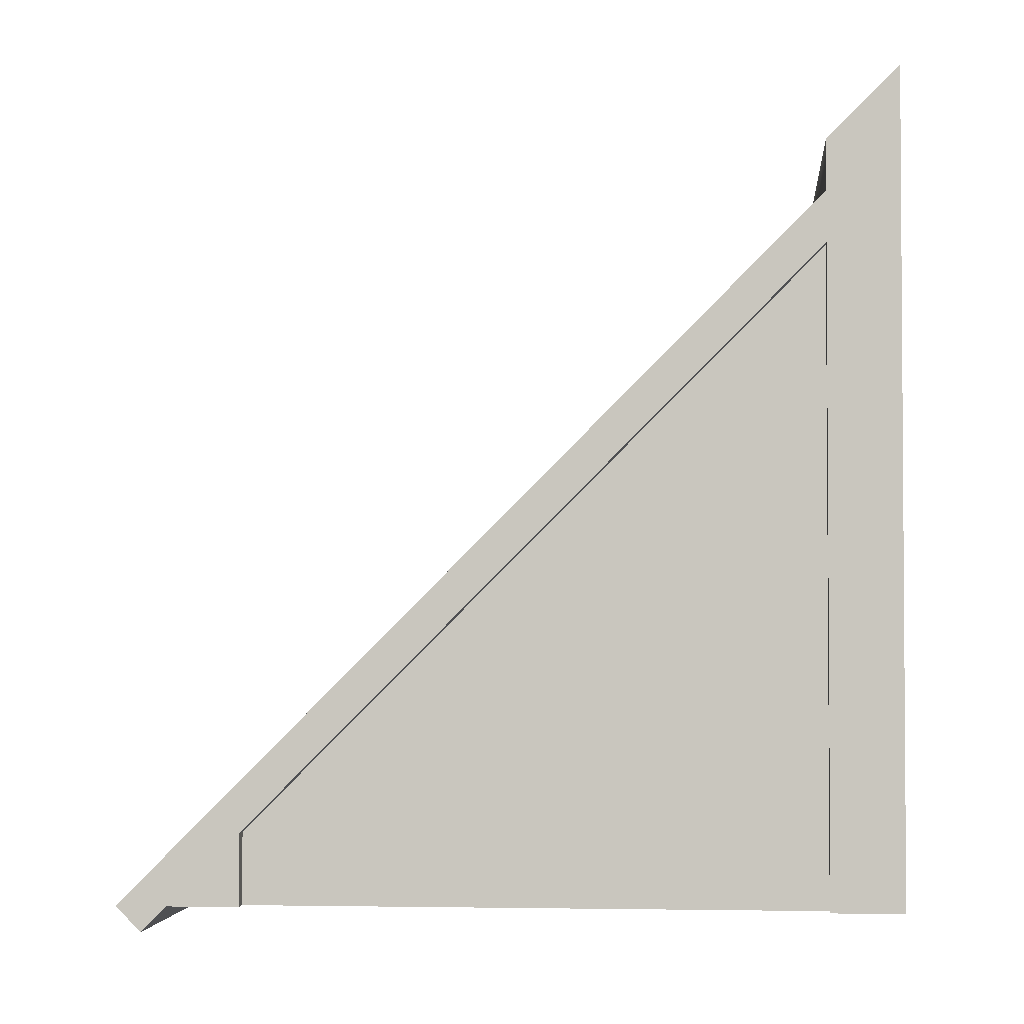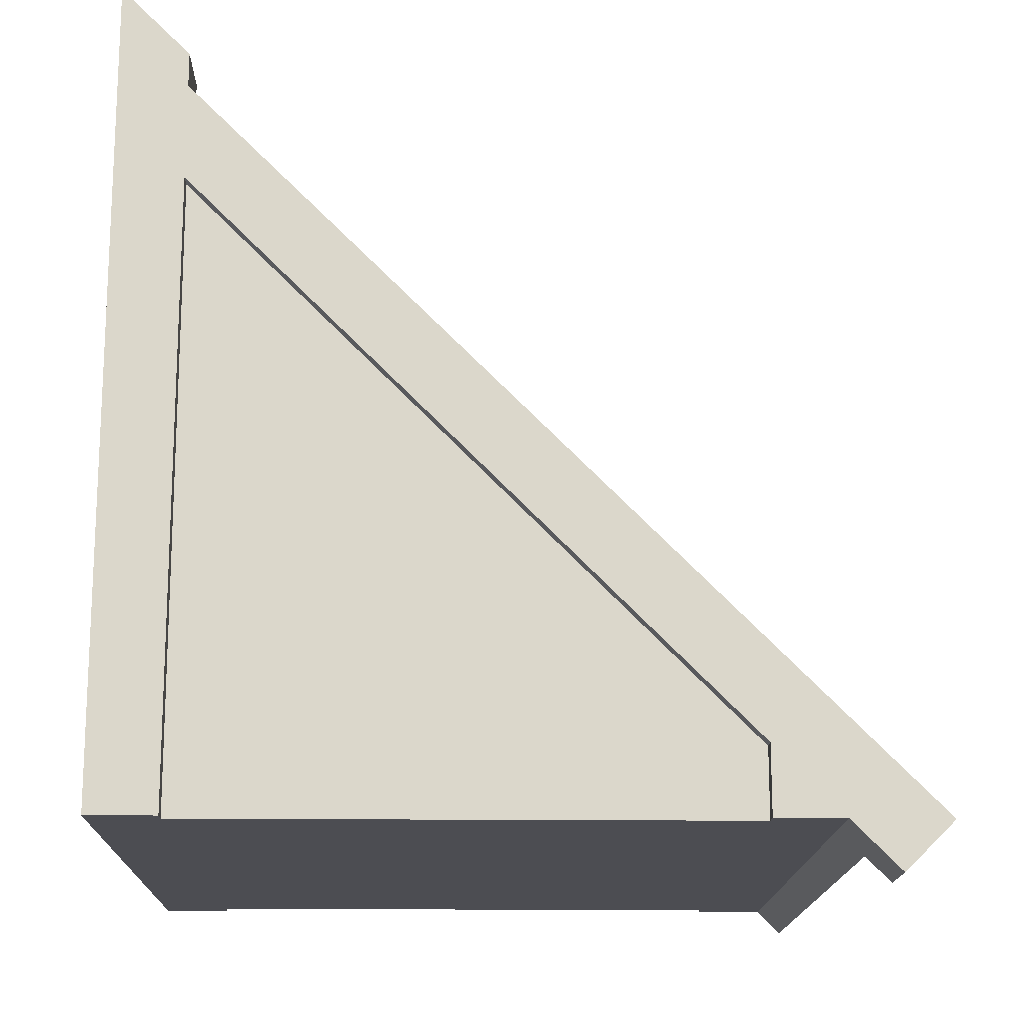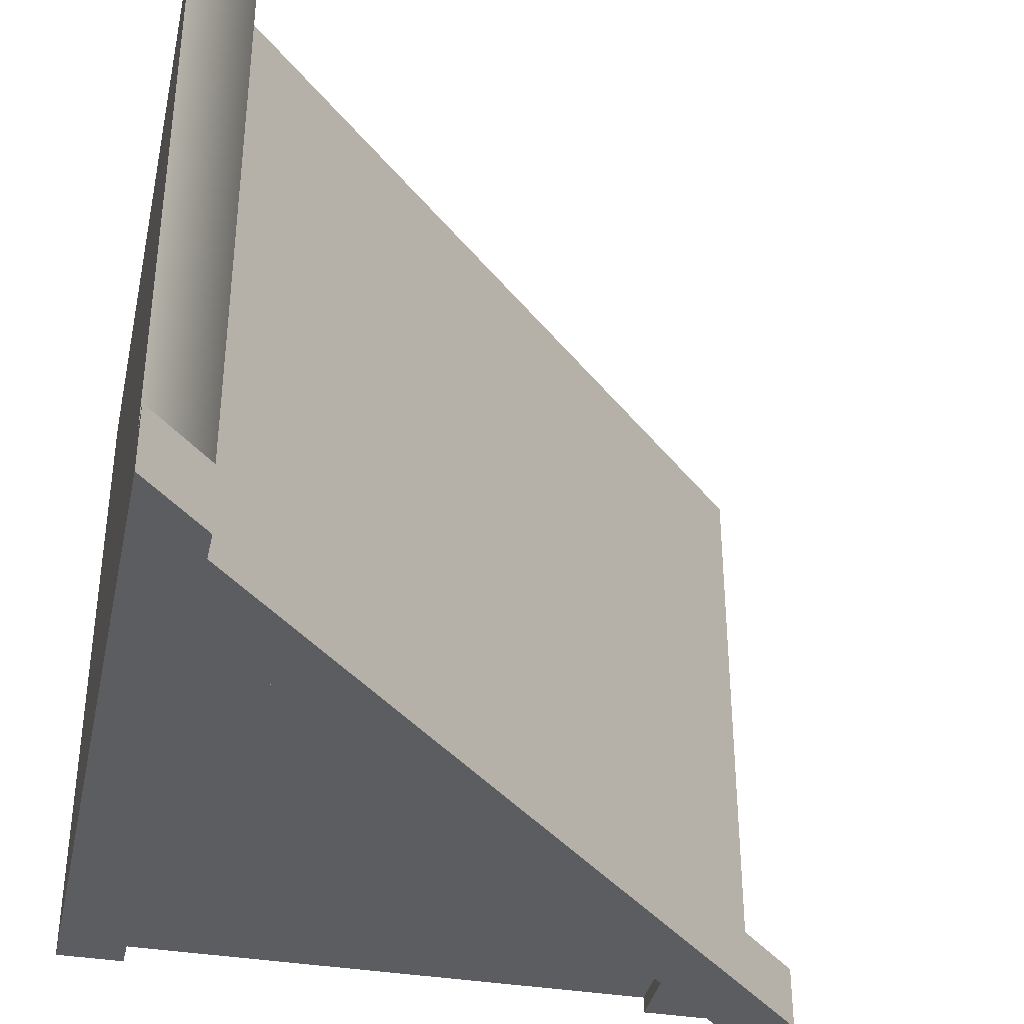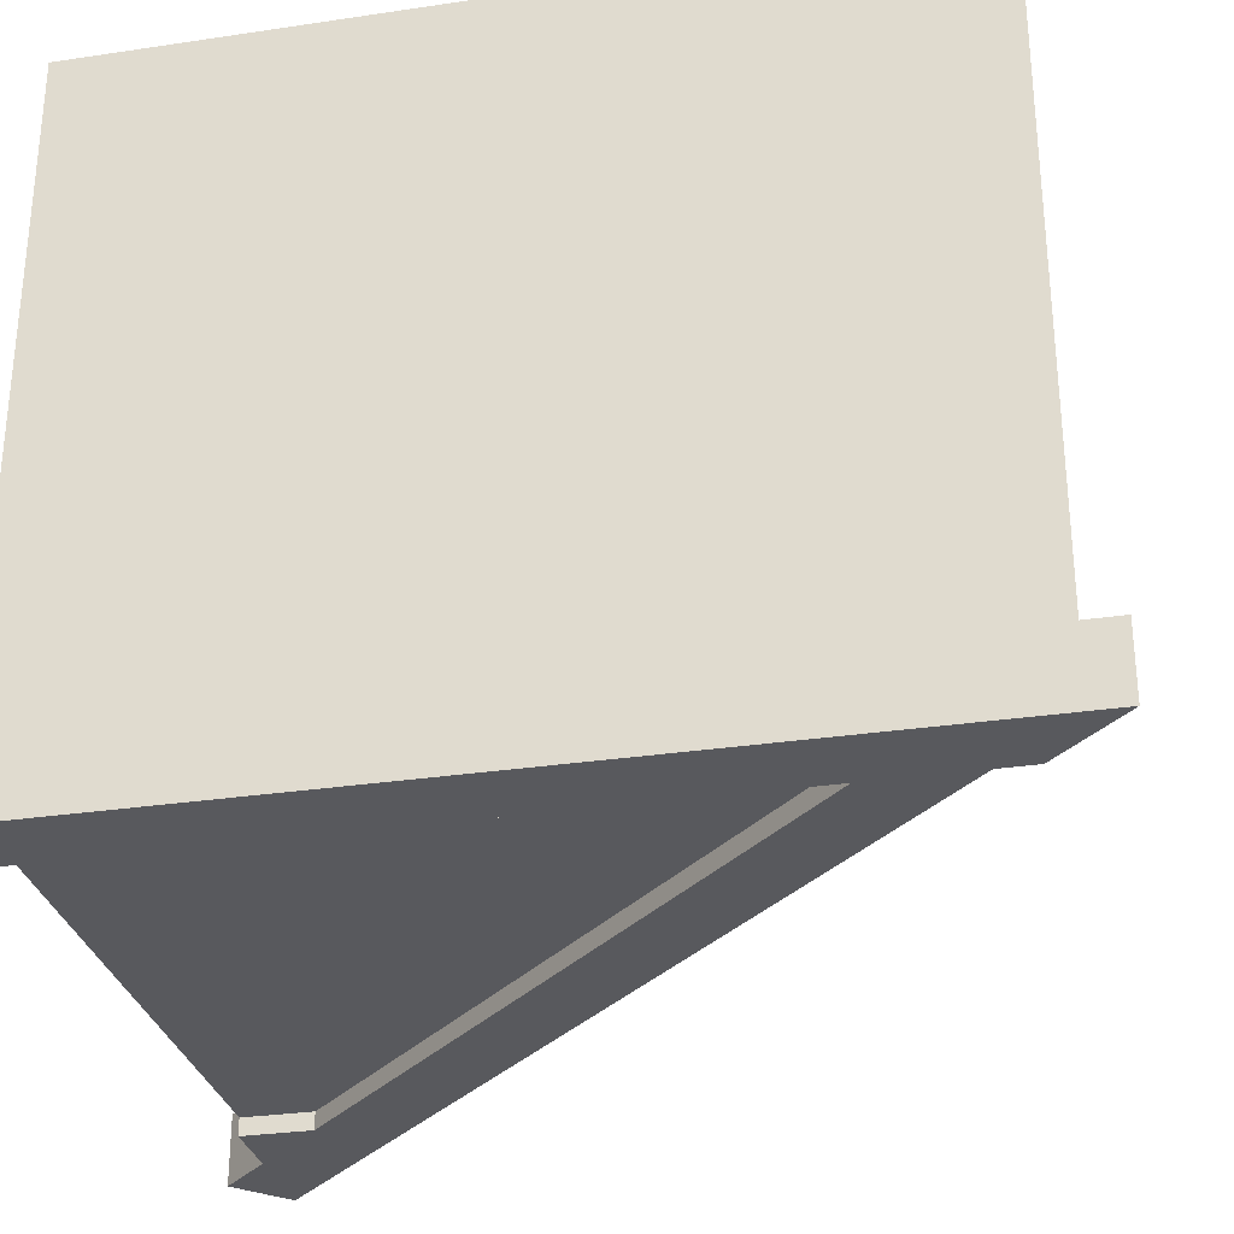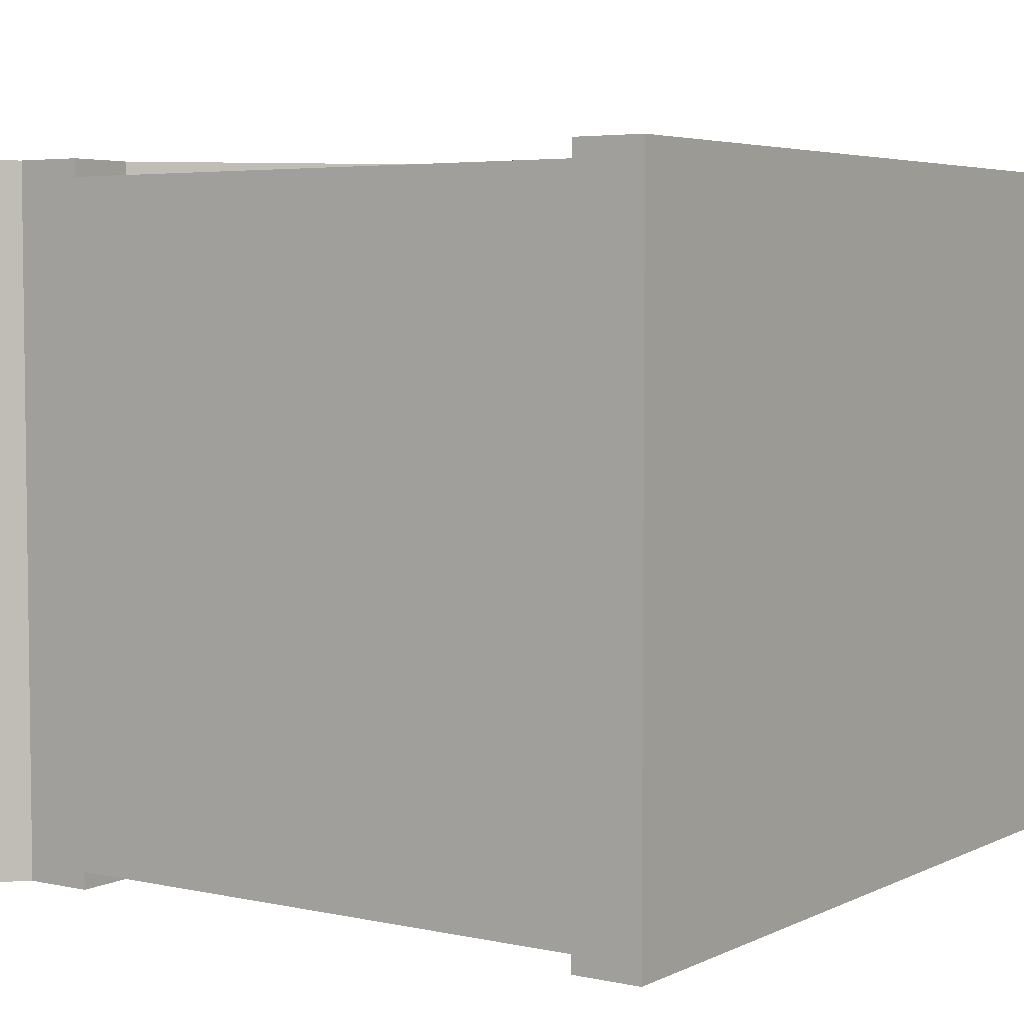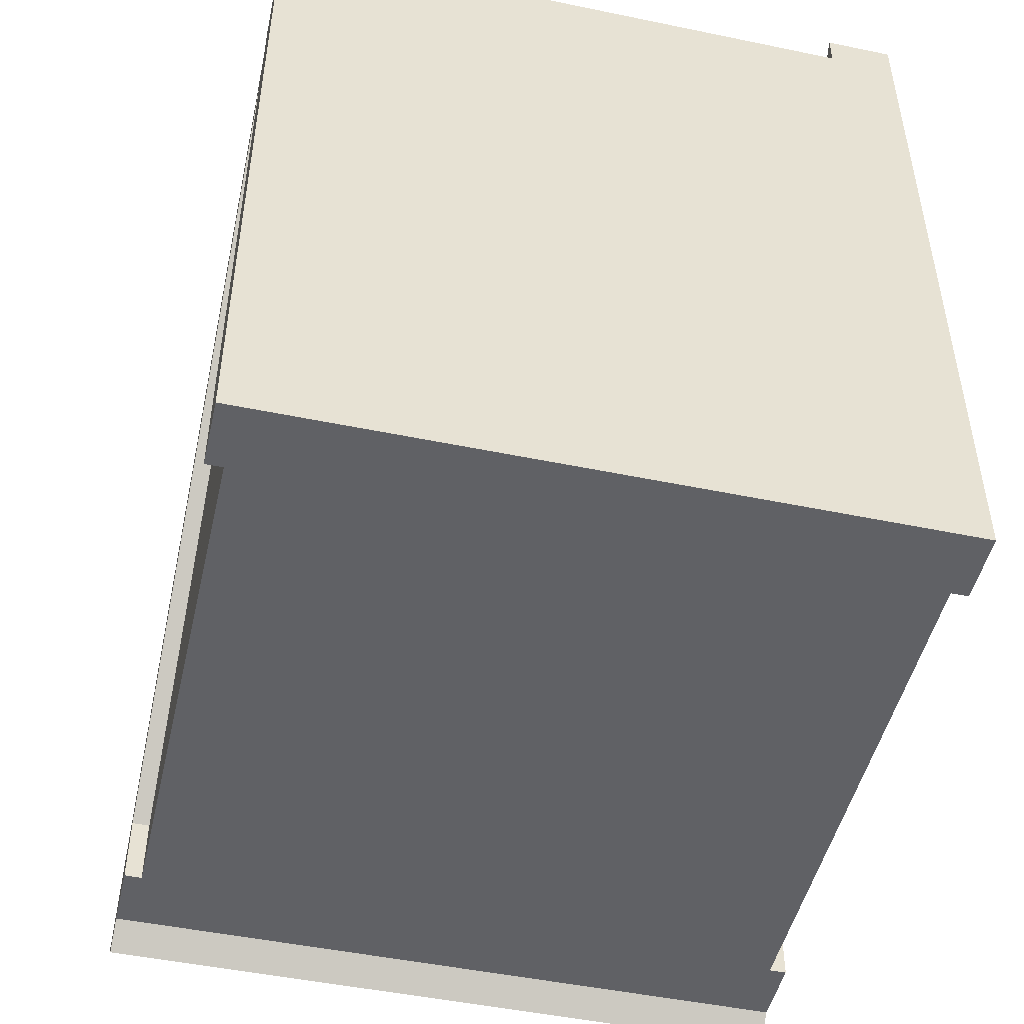
<metadata>
{"format":"obj","ext":"obj","renderer":"f3d","projection":"perspective","resolution":1024,"background":"white","views":[{"elev":-2.6,"azim":5.1,"up":"+Y"},{"elev":-16.3,"azim":178.7,"up":"+Y"},{"elev":-37.1,"azim":167.8,"up":"+Z"},{"elev":-30.2,"azim":102.3,"up":"+Z"},{"elev":4.6,"azim":34.5,"up":"+Z"},{"elev":-48.7,"azim":77.0,"up":"+Y"}]}
</metadata>
<code>
g roof-high-left
v -0.4 -7.896e-17 0.5 1 1 1
v -0.5 -7.896e-17 0.5 1 1 1
v -0.4 0.1 0.5 1 1 1
v 0.4 1.041 -0.5 1 1 1
v 0.4 1.041 -0.4 1 1 1
v -0.6414 -0.0007107 -0.5 1 1 1
v -0.6414 -0.0007107 -0.4 1 1 1
v -0.5707 -0.07071 -0.4 1 1 1
v -0.5354 -0.03536 -0.4 1 1 1
v -0.5707 -4.591e-15 -0.4 1 1 1
v -0.4707 0.1 -0.4 1 1 1
v 0.4 0.9907 -0.4 1 1 1
v 0.4 0.9707 -0.4 1 1 1
v 0.4 1.091 -0.4 1 1 1
v 0.5 1.141 -0.4 1 1 1
v 0.5 1.191 -0.4 1 1 1
v 0.4 1.091 -0.5 1 1 1
v 0.5 -7.896e-17 0.5 1 1 1
v 0.4 -7.896e-17 0.5 1 1 1
v 0.5 1 0.5 1 1 1
v 0.4 0.9 0.5 1 1 1
v -0.5707 -0.07071 -0.5 1 1 1
v -0.5354 -0.03536 -0.5 1 1 1
v -0.5 -7.896e-17 -0.5 1 1 1
v -0.4 0.1 -0.5 1 1 1
v -0.4 -7.896e-17 -0.5 1 1 1
v 0.4 0.9 -0.5 1 1 1
v 0.5 1.191 -0.5 1 1 1
v 0.5 -7.896e-17 -0.5 1 1 1
v 0.4 -7.896e-17 -0.5 1 1 1
v -0.4 0.1 -0.475 1 1 1
v -0.4 -7.896e-17 -0.475 1 1 1
v -0.4 0.1 0.475 1 1 1
v -0.4 -7.896e-17 0.475 1 1 1
v 0.4 -7.896e-17 -0.475 1 1 1
v 0.4 0.9 -0.475 1 1 1
v 0.4 -7.896e-17 0.475 1 1 1
v 0.4 0.9 0.475 1 1 1
v -0.5354 -0.03536 0.5 1 1 1
v -0.5707 -4.399e-16 0.5 1 1 1
v 0.4 0.9707 0.5 1 1 1
v -0.4707 0.1 0.5 1 1 1
v 0.4 1.041 0.5 1 1 1
v 0.5 1.141 0.5 1 1 1
v -0.4707 0.1 -0.4 1 1 1
v -0.5707 -4.591e-15 -0.4 1 1 1
v -0.5707 -5.076e-16 0.5 1 1 1
f 3 2 1
f 6 5 4
f 5 6 7
f 9 7 8
f 7 9 10
f 7 10 5
f 5 10 11
f 5 11 12
f 12 11 13
f 15 14 5
f 14 15 16
f 5 17 4
f 17 5 14
f 20 19 18
f 19 20 21
f 6 23 22
f 23 6 24
f 24 6 4
f 24 4 25
f 24 25 26
f 25 4 27
f 28 27 4
f 28 4 17
f 29 27 28
f 27 29 30
f 8 23 9
f 23 8 22
f 7 22 8
f 22 7 6
f 14 28 17
f 28 14 16
f 31 26 25
f 26 31 32
f 3 34 33
f 34 3 1
f 35 27 30
f 27 35 36
f 19 38 37
f 38 19 21
f 40 9 39
f 9 40 10
f 11 41 13
f 41 11 42
f 36 25 27
f 25 36 31
f 43 15 5
f 15 43 44
f 12 43 5
f 43 12 13
f 43 13 41
f 2 40 39
f 40 2 42
f 42 2 3
f 42 3 41
f 41 3 21
f 41 21 20
f 41 20 43
f 43 20 44
f 2 23 24
f 23 2 9
f 9 2 39
f 21 33 38
f 33 21 3
f 47 42 46
f 45 46 42
f 38 34 37
f 34 38 33
f 31 35 32
f 35 31 36
f 2 34 1
f 34 2 32
f 32 2 26
f 26 2 24
f 35 34 32
f 34 35 37
f 30 37 35
f 30 19 37
f 29 19 30
f 19 29 18
f 16 29 28
f 29 16 15
f 29 15 18
f 18 15 44
f 18 44 20
g roof-high-left
f 3 2 1
f 6 5 4
f 5 6 7
f 9 7 8
f 7 9 10
f 7 10 5
f 5 10 11
f 5 11 12
f 12 11 13
f 15 14 5
f 14 15 16
f 5 17 4
f 17 5 14
f 20 19 18
f 19 20 21
f 6 23 22
f 23 6 24
f 24 6 4
f 24 4 25
f 24 25 26
f 25 4 27
f 28 27 4
f 28 4 17
f 29 27 28
f 27 29 30
f 8 23 9
f 23 8 22
f 7 22 8
f 22 7 6
f 14 28 17
f 28 14 16
f 31 26 25
f 26 31 32
f 3 34 33
f 34 3 1
f 35 27 30
f 27 35 36
f 19 38 37
f 38 19 21
f 40 9 39
f 9 40 10
f 11 41 13
f 41 11 42
f 36 25 27
f 25 36 31
f 43 15 5
f 15 43 44
f 12 43 5
f 43 12 13
f 43 13 41
f 2 40 39
f 40 2 42
f 42 2 3
f 42 3 41
f 41 3 21
f 41 21 20
f 41 20 43
f 43 20 44
f 2 23 24
f 23 2 9
f 9 2 39
f 21 33 38
f 33 21 3
f 47 42 46
f 45 46 42
f 38 34 37
f 34 38 33
f 31 35 32
f 35 31 36
f 2 34 1
f 34 2 32
f 32 2 26
f 26 2 24
f 35 34 32
f 34 35 37
f 30 37 35
f 30 19 37
f 29 19 30
f 19 29 18
f 16 29 28
f 29 16 15
f 29 15 18
f 18 15 44
f 18 44 20

</code>
